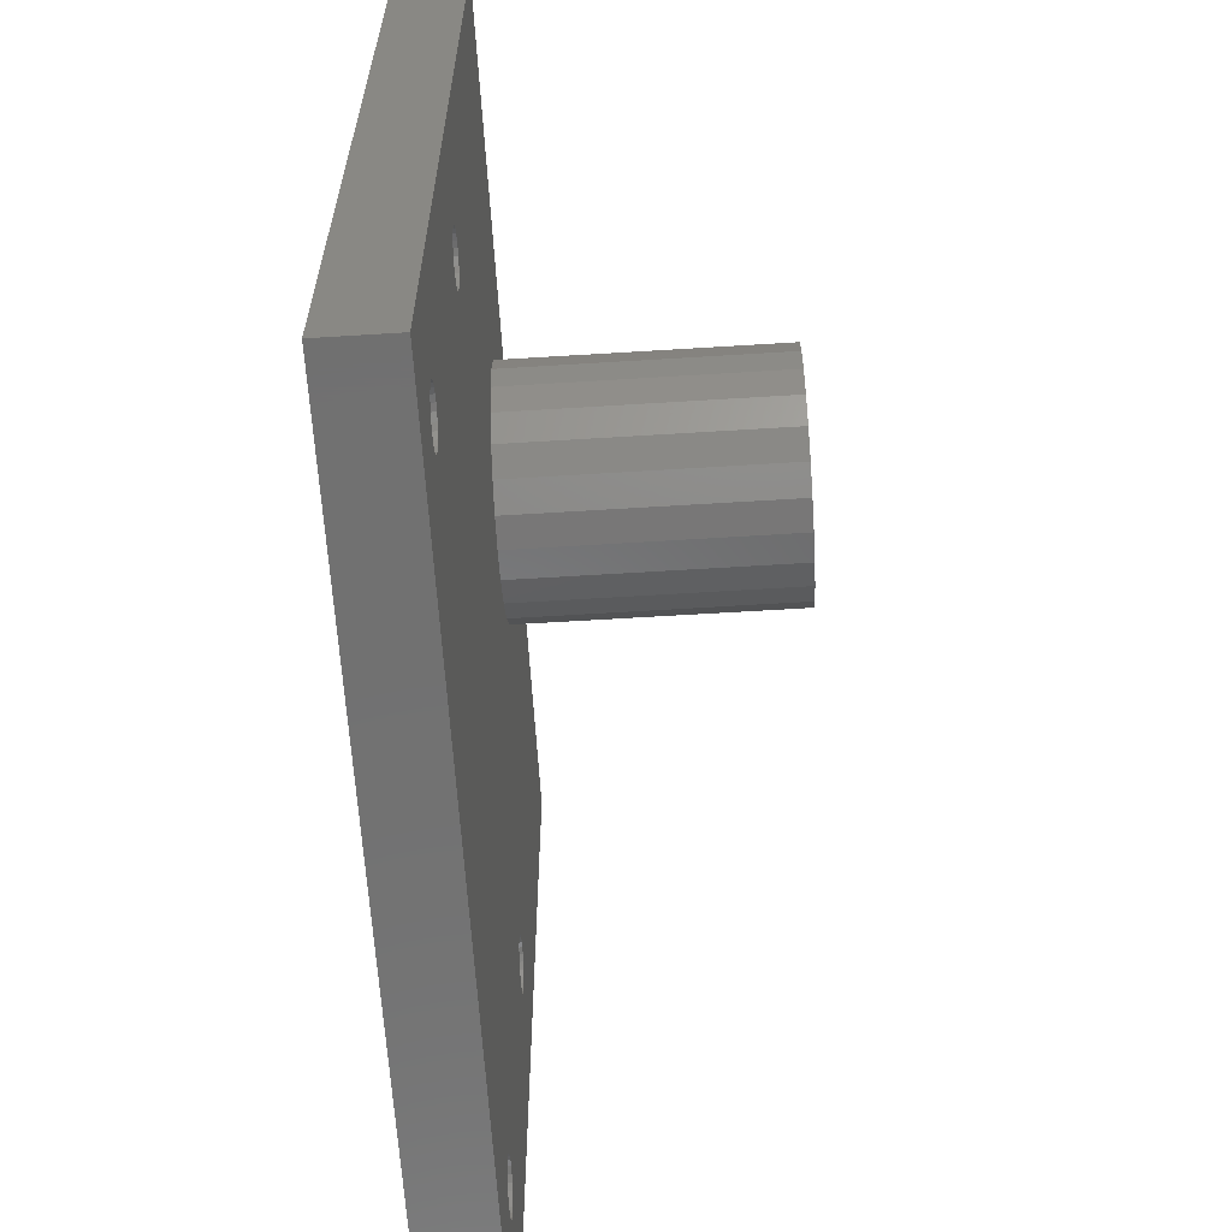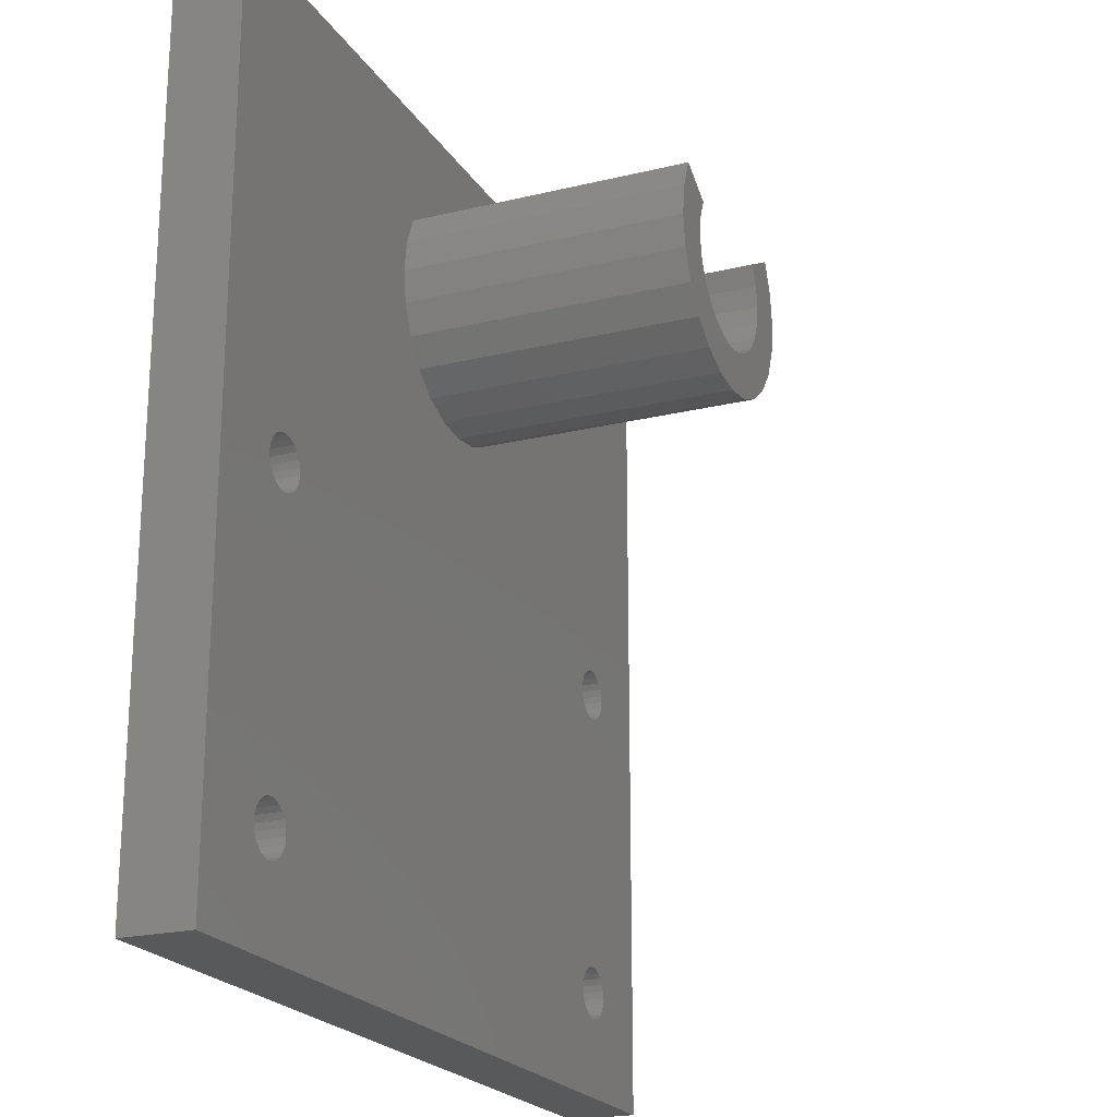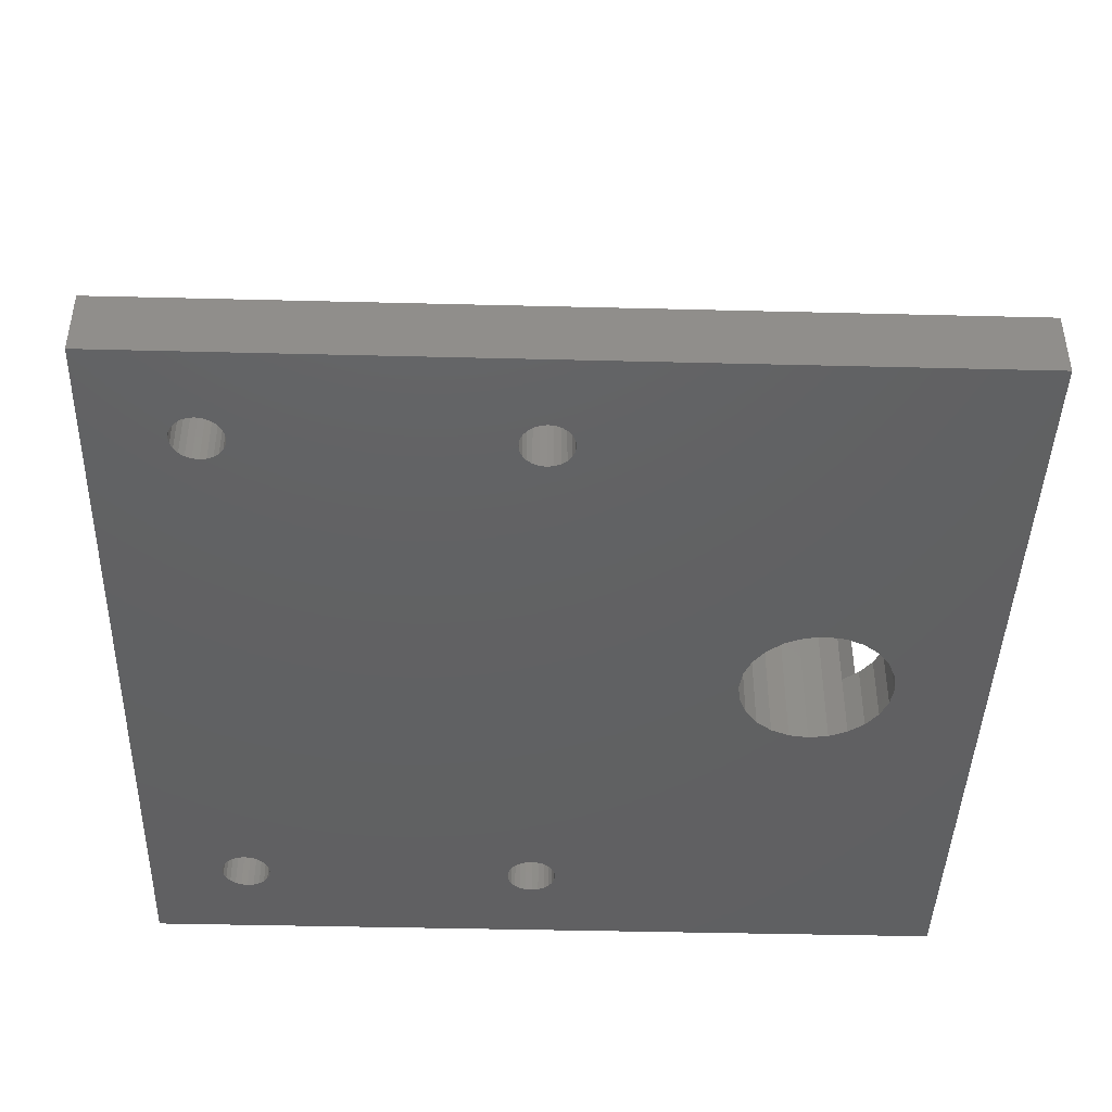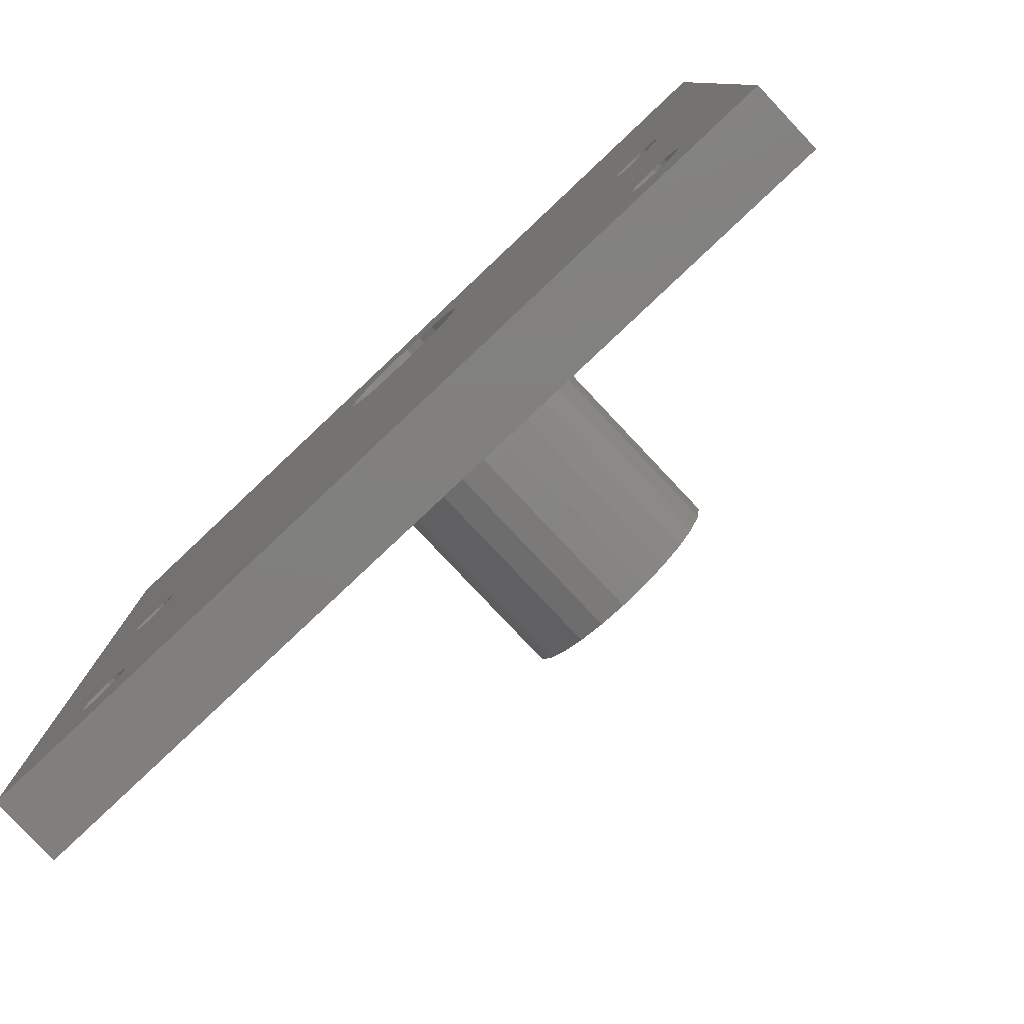
<metadata>
{"format":"stl","ext":"stl","renderer":"f3d","projection":"perspective","resolution":1024,"background":"white","views":[{"elev":-62.8,"azim":-86.4,"up":"+Y"},{"elev":-21.4,"azim":-66.7,"up":"+Y"},{"elev":-43.0,"azim":88.3,"up":"+Z"},{"elev":-79.9,"azim":-136.7,"up":"+Y"}]}
</metadata>
<code>
# stl→obj: 292 verts, 600 faces
v 0 50 0
v 4.573 24.46 1.41e-15
v 0 0 0
v 4.741 24.81 1.41e-15
v 4.995 25.11 1.41e-15
v 21.82 43.18 2.82e-15
v 22.75 43.9 2.82e-15
v 23.84 44.35 2.82e-15
v 50 50 0
v 4.502 24.08 1.41e-15
v 4.5 6 0
v 5.317 25.34 1.41e-15
v 5.686 25.47 1.41e-15
v 6 25.49 1.41e-15
v 6.076 25.5 1.41e-15
v 6.461 25.43 1.41e-15
v 6.815 25.26 1.41e-15
v 7.113 25.01 1.41e-15
v 7.335 24.68 1.41e-15
v 21.1 42.25 2.82e-15
v 7.467 24.31 1.41e-15
v 7.492 24 1.41e-15
v 7.498 23.92 1.41e-15
v 20.65 41.16 2.82e-15
v 7.5 6 0
v 20.5 40 2.82e-15
v 25 44.5 2.82e-15
v 26.16 44.35 2.82e-15
v 27.25 43.9 2.82e-15
v 28.18 43.18 2.82e-15
v 28.9 42.25 2.82e-15
v 29.35 41.16 2.82e-15
v 29.5 40 2.82e-15
v 42.55 24.39 5.64e-15
v 42.5 24 5.64e-15
v 42.7 24.75 5.64e-15
v 42.94 25.06 5.64e-15
v 43.25 25.3 5.64e-15
v 43.61 25.45 5.64e-15
v 44 25.5 5.64e-15
v 44.39 25.45 5.64e-15
v 44.75 25.3 5.64e-15
v 45.06 25.06 5.64e-15
v 45.3 24.75 5.64e-15
v 45.45 24.39 5.64e-15
v 45.5 24 5.64e-15
v 45.5 6 2.82e-15
v 6 4.5 0
v 50 0 0
v 5.612 4.551 0
v 5.25 4.701 0
v 4.939 4.939 0
v 4.701 5.25 0
v 4.551 5.612 0
v 6.388 4.551 0
v 6.75 4.701 0
v 7.061 4.939 0
v 7.299 5.25 0
v 7.449 5.612 0
v 43.25 4.701 2.82e-15
v 42.94 4.939 2.82e-15
v 42.7 5.25 2.82e-15
v 21.1 37.75 2.82e-15
v 20.65 38.84 2.82e-15
v 21.82 36.82 2.82e-15
v 22.75 36.1 2.82e-15
v 23.84 35.65 2.82e-15
v 25 35.5 2.82e-15
v 26.16 35.65 2.82e-15
v 27.25 36.1 2.82e-15
v 28.18 36.82 2.82e-15
v 28.9 37.75 2.82e-15
v 42.55 5.612 2.82e-15
v 29.35 38.84 2.82e-15
v 42.5 6 2.82e-15
v 43.61 4.551 2.82e-15
v 44 4.5 2.82e-15
v 44.39 4.551 2.82e-15
v 44.75 4.701 2.82e-15
v 45.06 4.939 2.82e-15
v 45.3 5.25 2.82e-15
v 45.45 5.612 2.82e-15
v 42.55 23.61 5.64e-15
v 42.55 6.388 2.82e-15
v 42.7 6.75 2.82e-15
v 42.7 23.25 5.64e-15
v 42.94 22.94 5.64e-15
v 42.94 7.061 2.82e-15
v 43.25 7.299 2.82e-15
v 43.25 22.7 5.64e-15
v 43.61 22.55 5.64e-15
v 43.61 7.449 2.82e-15
v 44 7.5 2.82e-15
v 44 22.5 5.64e-15
v 44.39 22.55 5.64e-15
v 44.39 7.449 2.82e-15
v 44.75 22.7 5.64e-15
v 44.75 7.299 2.82e-15
v 45.06 22.94 5.64e-15
v 45.06 7.061 2.82e-15
v 45.3 23.25 5.64e-15
v 45.3 6.75 2.82e-15
v 45.45 23.61 5.64e-15
v 45.45 6.388 2.82e-15
v 4.551 6.388 0
v 4.508 24 1.41e-15
v 4.533 23.69 1.41e-15
v 4.665 23.32 1.41e-15
v 4.701 6.75 0
v 4.887 22.99 1.41e-15
v 4.939 7.061 0
v 5.185 22.74 1.41e-15
v 5.25 7.299 0
v 5.539 22.57 1.41e-15
v 5.612 7.449 0
v 5.924 22.5 1.41e-15
v 6 7.5 0
v 6 22.51 1.41e-15
v 6.314 22.53 1.41e-15
v 6.388 7.449 0
v 6.683 22.66 1.41e-15
v 6.75 7.299 0
v 7.005 22.89 1.41e-15
v 7.061 7.061 0
v 7.259 23.19 1.41e-15
v 7.299 6.75 0
v 7.427 23.54 1.41e-15
v 7.449 6.388 0
v 50 50 4
v 50 -3.76e-31 4
v 1.481e-30 -3.76e-31 4
v 1.481e-30 50 4
v 20.05 35.05 20
v 20.65 38.84 20
v 20.5 40 20
v 21.5 33.94 20
v 21.1 37.75 20
v 21.82 36.82 20
v 23.19 33.24 20
v 22.75 36.1 20
v 23.84 35.65 20
v 25 33 20
v 25 35.5 20
v 26.81 33.24 20
v 26.16 35.65 20
v 27.25 36.1 20
v 28.5 33.94 20
v 28.18 36.82 20
v 28.9 37.75 20
v 29.95 35.05 20
v 29.35 38.84 20
v 29.5 40 20
v 29.35 41.16 20
v 31.06 43.5 20
v 28.9 42.25 20
v 31.06 36.5 20
v 31.76 41.81 20
v 31.76 38.19 20
v 32 40 20
v 18.24 38.19 20
v 18.24 41.81 20
v 18 40 20
v 18.94 36.5 20
v 18.94 43.5 20
v 20.65 41.16 20
v 21.1 42.25 20
v 28.9 42.25 4
v 28.18 43.18 4
v 27.25 43.9 4
v 26.16 44.35 4
v 25 44.5 4
v 23.84 44.35 4
v 22.75 43.9 4
v 21.82 43.18 4
v 21.1 42.25 4
v 6.388 7.449 4
v 6 7.5 4
v 5.612 7.449 4
v 5.25 7.299 4
v 4.939 7.061 4
v 4.701 6.75 4
v 4.551 6.388 4
v 4.5 6 4
v 4.551 5.612 4
v 4.701 5.25 4
v 4.939 4.939 4
v 5.25 4.701 4
v 5.612 4.551 4
v 6 4.5 4
v 6.388 4.551 4
v 6.75 4.701 4
v 7.061 4.939 4
v 7.299 5.25 4
v 7.449 5.612 4
v 7.5 6 4
v 7.449 6.388 4
v 7.299 6.75 4
v 7.061 7.061 4
v 6.75 7.299 4
v 45.5 6 4
v 45.45 5.612 4
v 45.45 6.388 4
v 45.3 6.75 4
v 45.06 7.061 4
v 44.75 7.299 4
v 44.39 7.449 4
v 44 7.5 4
v 43.61 7.449 4
v 43.25 7.299 4
v 42.94 7.061 4
v 42.7 6.75 4
v 42.55 6.388 4
v 42.5 6 4
v 42.55 5.612 4
v 42.7 5.25 4
v 42.94 4.939 4
v 43.25 4.701 4
v 43.61 4.551 4
v 44 4.5 4
v 44.39 4.551 4
v 44.75 4.701 4
v 45.06 4.939 4
v 45.3 5.25 4
v 45.5 24 4
v 45.45 23.61 4
v 45.45 24.39 4
v 45.3 24.75 4
v 45.06 25.06 4
v 44.75 25.3 4
v 44.39 25.45 4
v 44 25.5 4
v 43.61 25.45 4
v 43.25 25.3 4
v 42.94 25.06 4
v 42.7 24.75 4
v 42.55 24.39 4
v 42.5 24 4
v 42.55 23.61 4
v 42.7 23.25 4
v 42.94 22.94 4
v 43.25 22.7 4
v 43.61 22.55 4
v 44 22.5 4
v 44.39 22.55 4
v 44.75 22.7 4
v 45.06 22.94 4
v 45.3 23.25 4
v 6.076 25.5 4
v 6 25.49 4
v 5.686 25.47 4
v 5.317 25.34 4
v 4.995 25.11 4
v 4.741 24.81 4
v 4.573 24.46 4
v 4.502 24.08 4
v 4.508 24 4
v 4.533 23.69 4
v 4.665 23.32 4
v 4.887 22.99 4
v 5.185 22.74 4
v 5.539 22.57 4
v 5.924 22.5 4
v 6 22.51 4
v 6.314 22.53 4
v 6.683 22.66 4
v 7.005 22.89 4
v 7.259 23.19 4
v 7.427 23.54 4
v 7.498 23.92 4
v 7.492 24 4
v 7.467 24.31 4
v 7.335 24.68 4
v 7.113 25.01 4
v 6.815 25.26 4
v 6.461 25.43 4
v 18.94 36.5 4
v 18.24 38.19 4
v 18 40 4
v 20.05 35.05 4
v 21.5 33.94 4
v 23.19 33.24 4
v 25 33 4
v 26.81 33.24 4
v 28.5 33.94 4
v 29.95 35.05 4
v 31.06 36.5 4
v 31.76 38.19 4
v 32 40 4
v 18.94 43.5 4
v 18.24 41.81 4
v 31.06 43.5 4
v 31.76 41.81 4
f 1 2 3
f 2 1 4
f 4 1 5
f 5 1 6
f 6 1 7
f 7 1 8
f 8 1 9
f 3 2 10
f 3 10 11
f 5 6 12
f 12 6 13
f 13 6 14
f 14 6 15
f 15 6 16
f 16 6 17
f 17 6 18
f 18 6 19
f 19 6 20
f 19 20 21
f 21 20 22
f 22 20 23
f 23 20 24
f 23 24 25
f 25 24 26
f 8 9 27
f 27 9 28
f 28 9 29
f 29 9 30
f 30 9 31
f 31 9 32
f 32 9 33
f 33 9 34
f 33 34 35
f 34 9 36
f 36 9 37
f 37 9 38
f 38 9 39
f 39 9 40
f 40 9 41
f 41 9 42
f 42 9 43
f 43 9 44
f 44 9 45
f 45 9 46
f 46 9 47
f 3 48 49
f 48 3 50
f 50 3 51
f 51 3 52
f 52 3 53
f 53 3 54
f 54 3 11
f 49 48 55
f 49 55 56
f 49 56 57
f 49 57 58
f 49 58 59
f 49 59 25
f 49 25 60
f 60 25 61
f 61 25 62
f 62 25 63
f 63 25 64
f 64 25 26
f 62 63 65
f 62 65 66
f 62 66 67
f 62 67 68
f 62 68 69
f 62 69 70
f 62 70 71
f 62 71 72
f 62 72 73
f 73 72 74
f 73 74 33
f 73 33 75
f 75 33 35
f 49 60 76
f 49 76 77
f 49 77 78
f 49 78 79
f 49 79 80
f 49 80 81
f 49 81 82
f 49 82 47
f 49 47 9
f 83 75 35
f 75 83 84
f 84 83 85
f 85 83 86
f 85 86 87
f 85 87 88
f 88 87 89
f 89 87 90
f 89 90 91
f 89 91 92
f 92 91 93
f 93 91 94
f 93 94 95
f 93 95 96
f 96 95 97
f 96 97 98
f 98 97 99
f 98 99 100
f 100 99 101
f 100 101 102
f 102 101 103
f 102 103 104
f 104 103 46
f 104 46 47
f 10 105 11
f 105 10 106
f 105 106 107
f 105 107 108
f 105 108 109
f 109 108 110
f 109 110 111
f 111 110 112
f 111 112 113
f 113 112 114
f 113 114 115
f 115 114 116
f 115 116 117
f 117 116 118
f 117 118 119
f 117 119 120
f 120 119 121
f 120 121 122
f 122 121 123
f 122 123 124
f 124 123 125
f 124 125 126
f 126 125 127
f 126 127 128
f 128 127 23
f 128 23 25
f 49 129 130
f 129 49 9
f 130 3 49
f 3 130 131
f 132 3 131
f 3 132 1
f 132 9 1
f 9 132 129
f 133 134 135
f 134 133 136
f 134 136 137
f 137 136 138
f 138 136 139
f 138 139 140
f 140 139 141
f 141 139 142
f 141 142 143
f 143 142 144
f 143 144 145
f 145 144 146
f 146 144 147
f 146 147 148
f 148 147 149
f 149 147 150
f 149 150 151
f 151 150 152
f 153 154 155
f 154 153 152
f 154 152 150
f 154 150 156
f 154 156 157
f 157 156 158
f 157 158 159
f 160 161 162
f 161 160 163
f 161 163 164
f 164 163 165
f 164 165 166
f 165 163 135
f 135 163 133
f 141 68 67
f 68 141 143
f 143 69 68
f 69 143 145
f 145 70 69
f 70 145 146
f 146 71 70
f 71 146 148
f 149 71 148
f 71 149 72
f 151 72 149
f 72 151 74
f 152 74 151
f 74 152 33
f 153 33 152
f 33 153 32
f 155 32 153
f 32 155 31
f 31 155 167
f 168 31 167
f 31 168 30
f 168 29 30
f 29 168 169
f 169 28 29
f 28 169 170
f 170 27 28
f 27 170 171
f 171 8 27
f 8 171 172
f 172 7 8
f 7 172 173
f 173 6 7
f 6 173 174
f 24 135 26
f 135 24 165
f 26 134 64
f 134 26 135
f 64 137 63
f 137 64 134
f 63 138 65
f 138 63 137
f 138 66 65
f 66 138 140
f 140 67 66
f 67 140 141
f 6 175 20
f 175 6 174
f 20 165 24
f 165 20 166
f 166 20 175
f 176 117 120
f 117 176 177
f 177 115 117
f 115 177 178
f 178 113 115
f 113 178 179
f 179 111 113
f 111 179 180
f 111 181 109
f 181 111 180
f 109 182 105
f 182 109 181
f 105 183 11
f 183 105 182
f 11 184 54
f 184 11 183
f 54 185 53
f 185 54 184
f 53 186 52
f 186 53 185
f 186 51 52
f 51 186 187
f 187 50 51
f 50 187 188
f 188 48 50
f 48 188 189
f 189 55 48
f 55 189 190
f 190 56 55
f 56 190 191
f 191 57 56
f 57 191 192
f 193 57 192
f 57 193 58
f 194 58 193
f 58 194 59
f 195 59 194
f 59 195 25
f 196 25 195
f 25 196 128
f 197 128 196
f 128 197 126
f 198 126 197
f 126 198 124
f 198 122 124
f 122 198 199
f 199 120 122
f 120 199 176
f 200 82 201
f 82 200 47
f 202 47 200
f 47 202 104
f 203 104 202
f 104 203 102
f 204 102 203
f 102 204 100
f 204 98 100
f 98 204 205
f 205 96 98
f 96 205 206
f 206 93 96
f 93 206 207
f 207 92 93
f 92 207 208
f 208 89 92
f 89 208 209
f 209 88 89
f 88 209 210
f 88 211 85
f 211 88 210
f 85 212 84
f 212 85 211
f 84 213 75
f 213 84 212
f 75 214 73
f 214 75 213
f 73 215 62
f 215 73 214
f 62 216 61
f 216 62 215
f 216 60 61
f 60 216 217
f 217 76 60
f 76 217 218
f 218 77 76
f 77 218 219
f 219 78 77
f 78 219 220
f 220 79 78
f 79 220 221
f 221 80 79
f 80 221 222
f 223 80 222
f 80 223 81
f 201 81 223
f 81 201 82
f 224 103 225
f 103 224 46
f 226 46 224
f 46 226 45
f 227 45 226
f 45 227 44
f 228 44 227
f 44 228 43
f 228 42 43
f 42 228 229
f 229 41 42
f 41 229 230
f 230 40 41
f 40 230 231
f 231 39 40
f 39 231 232
f 232 38 39
f 38 232 233
f 233 37 38
f 37 233 234
f 37 235 36
f 235 37 234
f 36 236 34
f 236 36 235
f 34 237 35
f 237 34 236
f 35 238 83
f 238 35 237
f 83 239 86
f 239 83 238
f 86 240 87
f 240 86 239
f 240 90 87
f 90 240 241
f 241 91 90
f 91 241 242
f 242 94 91
f 94 242 243
f 243 95 94
f 95 243 244
f 244 97 95
f 97 244 245
f 245 99 97
f 99 245 246
f 247 99 246
f 99 247 101
f 225 101 247
f 101 225 103
f 248 14 15
f 14 248 249
f 249 13 14
f 13 249 250
f 250 12 13
f 12 250 251
f 251 5 12
f 5 251 252
f 5 253 4
f 253 5 252
f 4 254 2
f 254 4 253
f 2 255 10
f 255 2 254
f 10 256 106
f 256 10 255
f 106 257 107
f 257 106 256
f 107 258 108
f 258 107 257
f 108 259 110
f 259 108 258
f 259 112 110
f 112 259 260
f 260 114 112
f 114 260 261
f 261 116 114
f 116 261 262
f 262 118 116
f 118 262 263
f 263 119 118
f 119 263 264
f 264 121 119
f 121 264 265
f 265 123 121
f 123 265 266
f 267 123 266
f 123 267 125
f 268 125 267
f 125 268 127
f 269 127 268
f 127 269 23
f 270 23 269
f 23 270 22
f 271 22 270
f 22 271 21
f 272 21 271
f 21 272 19
f 273 19 272
f 19 273 18
f 273 17 18
f 17 273 274
f 274 16 17
f 16 274 275
f 275 15 16
f 15 275 248
f 182 255 183
f 255 182 256
f 256 182 257
f 257 182 258
f 258 182 181
f 258 181 259
f 259 181 180
f 259 180 260
f 260 180 179
f 260 179 261
f 261 179 178
f 261 178 262
f 262 178 177
f 262 177 263
f 263 177 176
f 263 176 264
f 264 176 265
f 265 176 199
f 265 199 266
f 266 199 198
f 266 198 267
f 267 198 197
f 267 197 268
f 268 197 196
f 268 196 269
f 269 196 195
f 131 183 132
f 183 131 184
f 184 131 185
f 185 131 186
f 186 131 187
f 187 131 188
f 188 131 189
f 189 131 130
f 189 130 190
f 190 130 191
f 191 130 192
f 192 130 193
f 193 130 194
f 194 130 195
f 195 130 217
f 195 217 216
f 195 216 215
f 195 215 276
f 195 276 277
f 195 277 278
f 276 215 279
f 279 215 280
f 280 215 281
f 281 215 282
f 282 215 283
f 283 215 284
f 284 215 285
f 285 215 214
f 285 214 286
f 286 214 287
f 287 214 288
f 288 214 213
f 217 130 218
f 218 130 219
f 219 130 220
f 220 130 221
f 221 130 222
f 222 130 223
f 223 130 201
f 201 130 200
f 200 130 224
f 132 289 129
f 289 132 253
f 253 132 254
f 254 132 255
f 255 132 183
f 289 253 252
f 289 252 251
f 289 251 250
f 289 250 249
f 289 249 248
f 289 248 275
f 289 275 274
f 289 274 273
f 289 273 272
f 289 272 271
f 289 271 270
f 289 270 269
f 289 269 290
f 290 269 195
f 290 195 278
f 129 289 172
f 172 289 173
f 173 289 174
f 174 289 175
f 129 172 171
f 129 171 170
f 129 170 169
f 129 169 168
f 129 168 291
f 291 168 167
f 129 291 292
f 129 292 288
f 129 288 236
f 236 288 237
f 237 288 213
f 129 236 235
f 129 235 234
f 129 234 233
f 129 233 232
f 129 232 231
f 129 231 230
f 129 230 229
f 129 229 228
f 129 228 227
f 129 227 226
f 129 226 224
f 129 224 130
f 212 237 213
f 237 212 238
f 238 212 211
f 238 211 239
f 239 211 210
f 239 210 240
f 240 210 209
f 240 209 241
f 241 209 208
f 241 208 242
f 242 208 207
f 242 207 243
f 243 207 206
f 243 206 244
f 244 206 205
f 244 205 245
f 245 205 204
f 245 204 246
f 246 204 203
f 246 203 247
f 247 203 202
f 247 202 225
f 225 202 200
f 225 200 224
f 144 282 283
f 282 144 142
f 142 281 282
f 281 142 139
f 139 280 281
f 280 139 136
f 136 279 280
f 279 136 133
f 163 279 133
f 279 163 276
f 160 276 163
f 276 160 277
f 162 277 160
f 277 162 278
f 161 278 162
f 278 161 290
f 164 290 161
f 290 164 289
f 164 175 289
f 175 164 166
f 155 291 167
f 291 155 154
f 291 157 292
f 157 291 154
f 292 159 288
f 159 292 157
f 288 158 287
f 158 288 159
f 287 156 286
f 156 287 158
f 286 150 285
f 150 286 156
f 150 284 285
f 284 150 147
f 147 283 284
f 283 147 144

</code>
